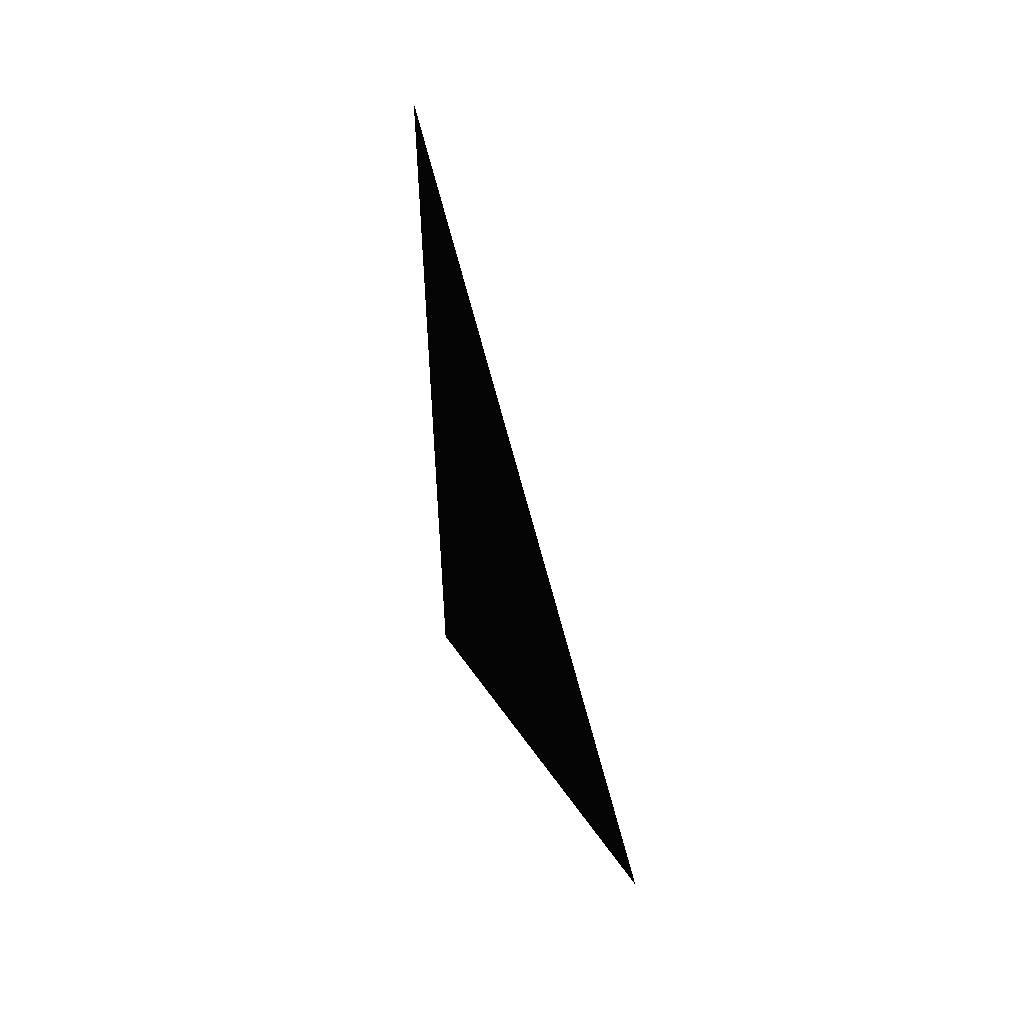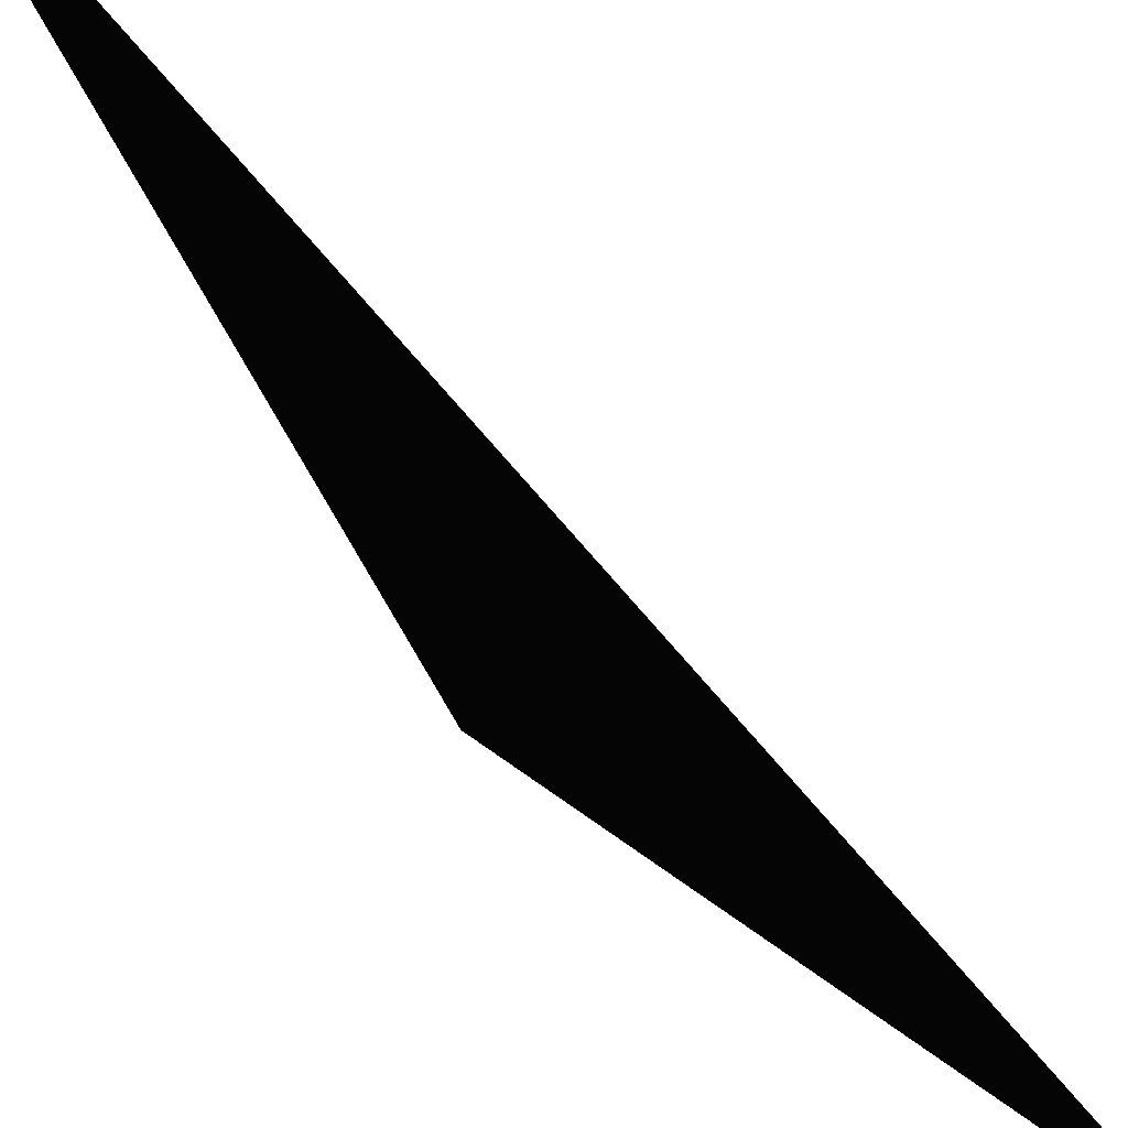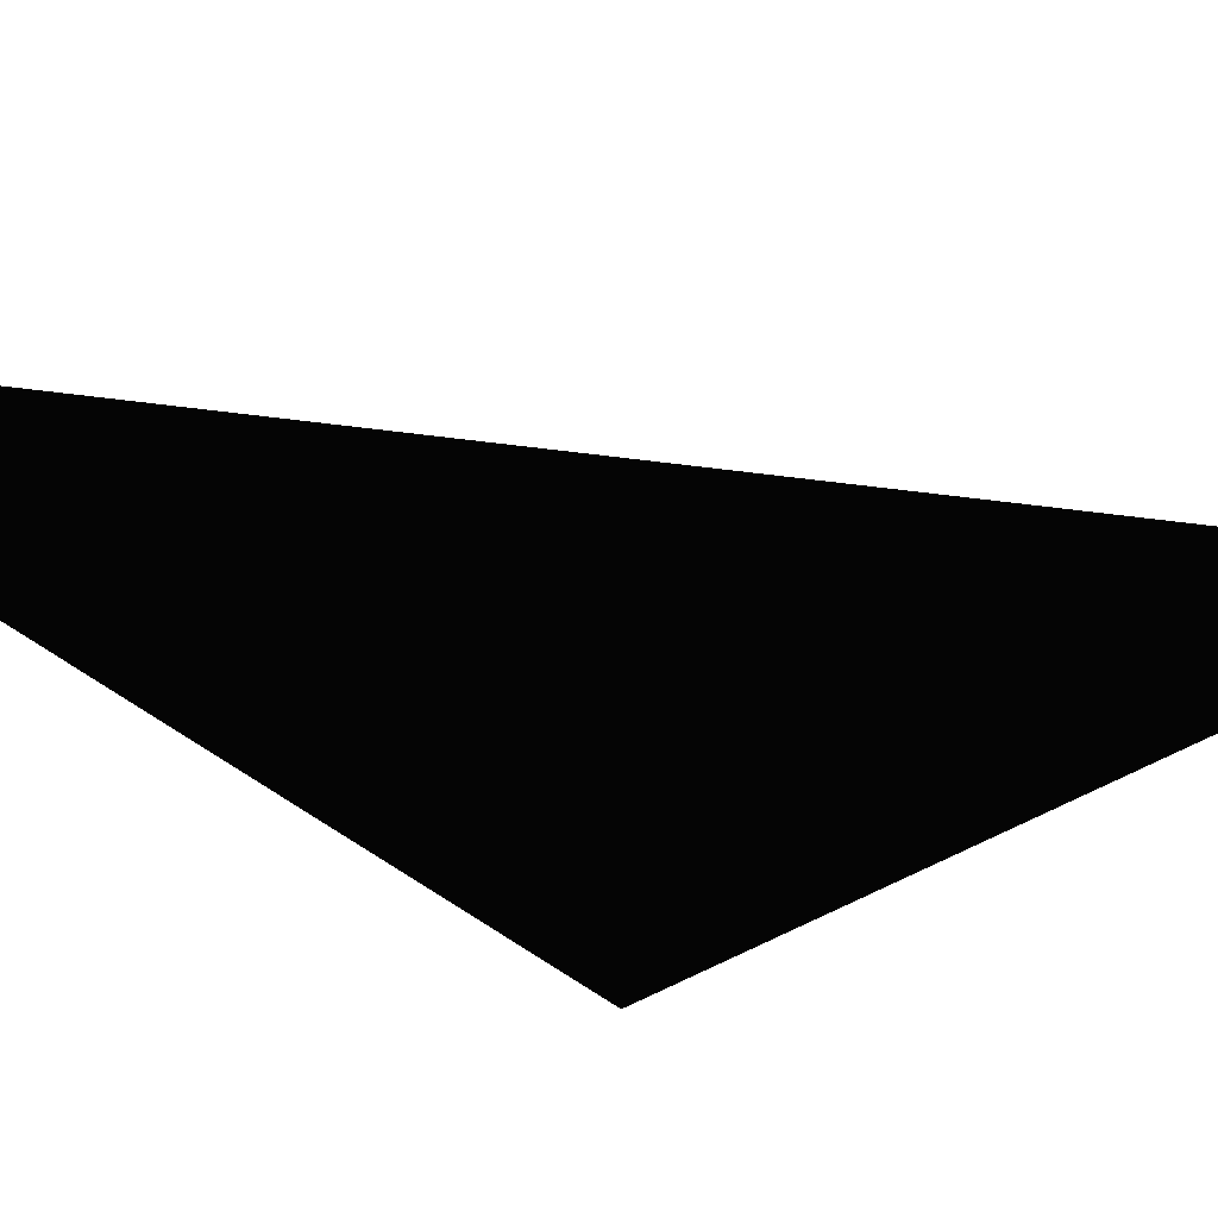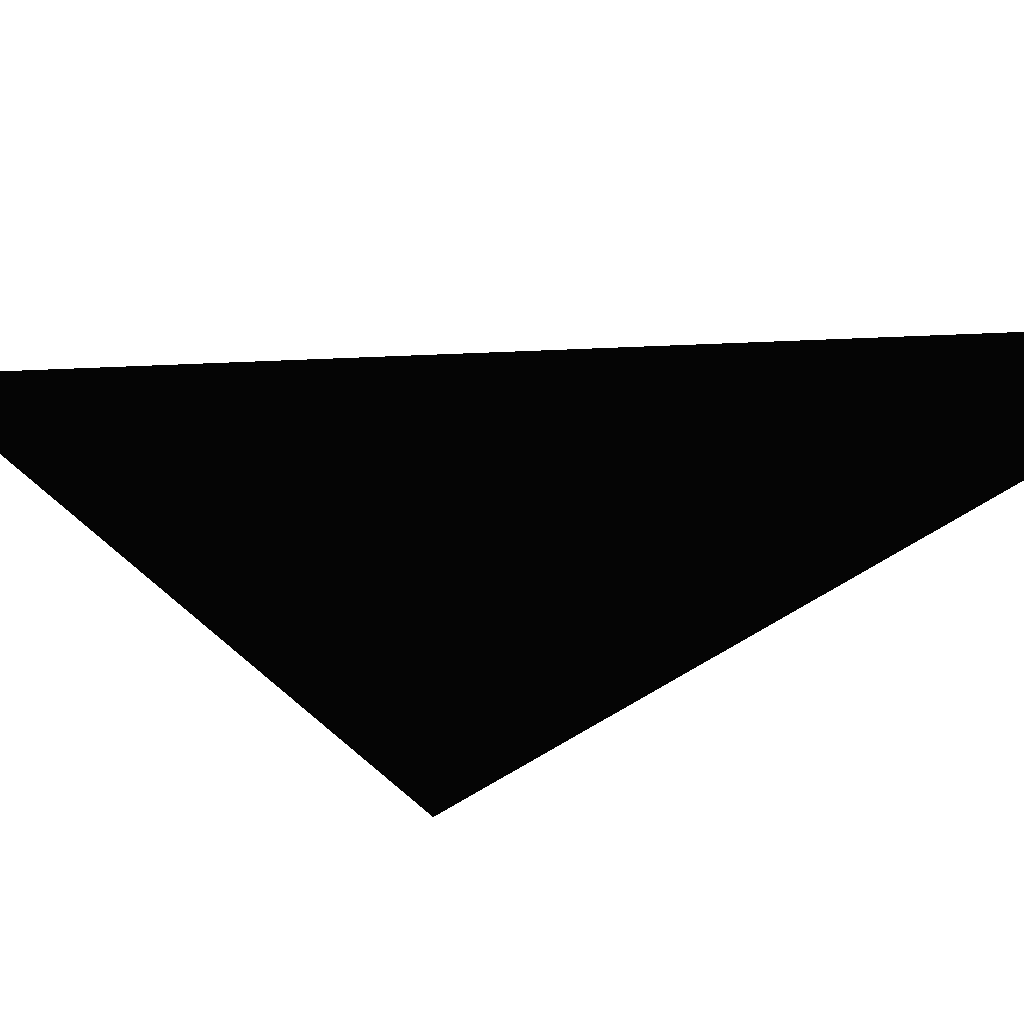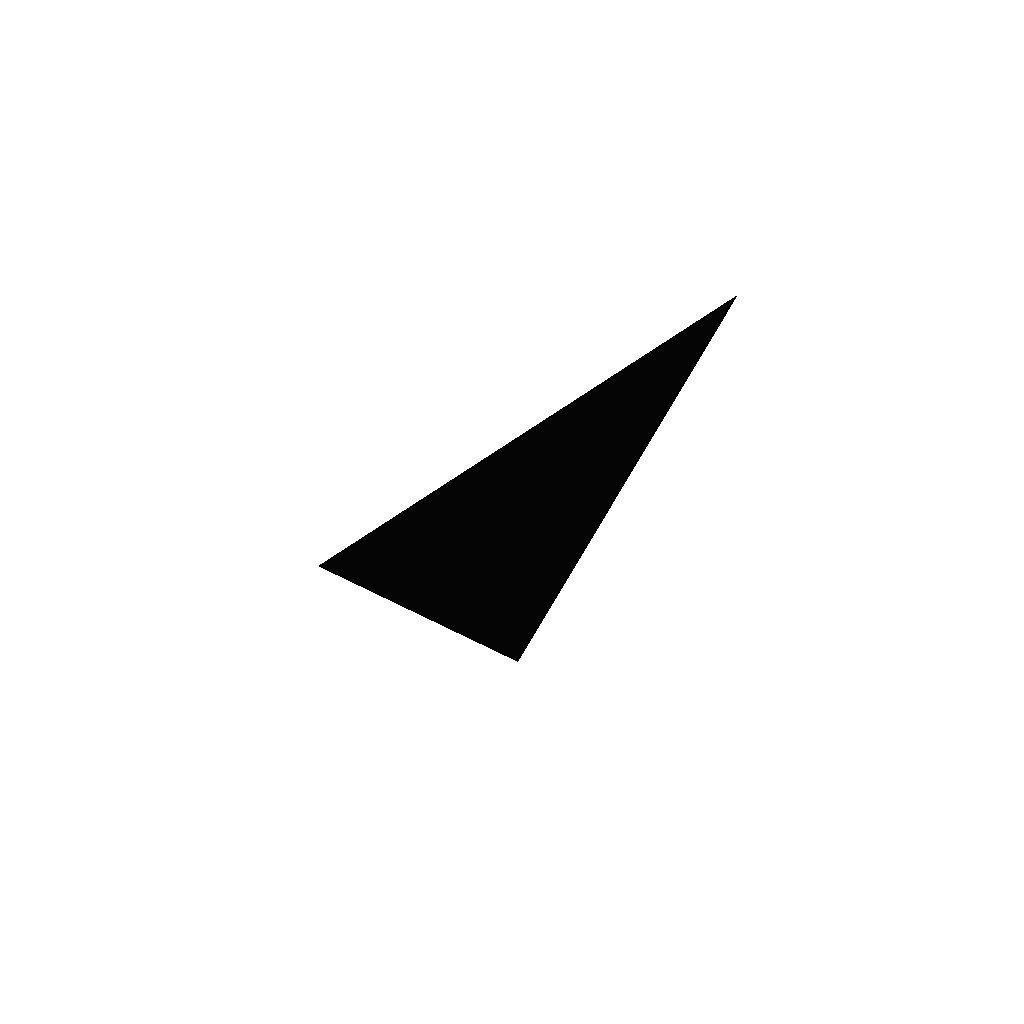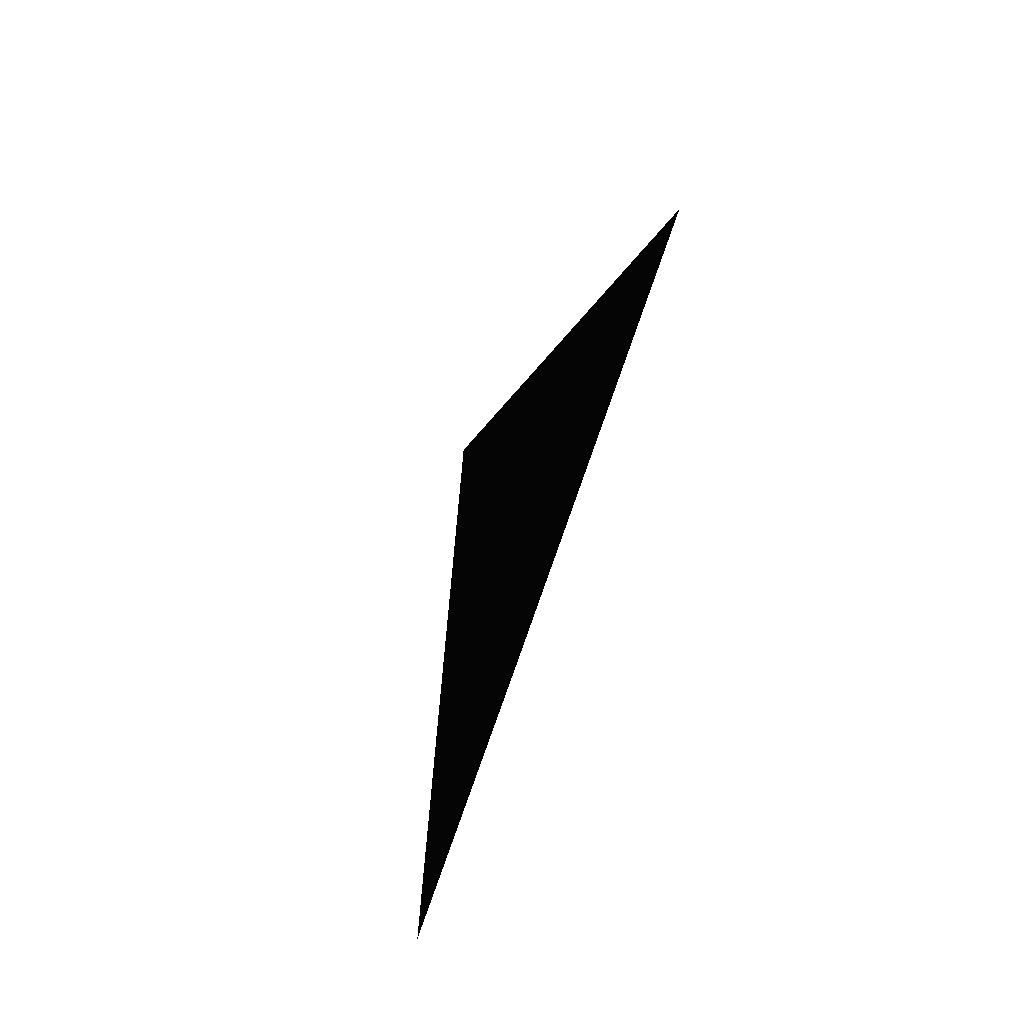
<metadata>
{"format":"stl","ext":"stl","renderer":"f3d","projection":"perspective","resolution":1024,"background":"white","views":[{"elev":-39.7,"azim":-0.2,"up":"+Y"},{"elev":78.9,"azim":-28.5,"up":"+Z"},{"elev":46.1,"azim":-79.3,"up":"+Z"},{"elev":-23.5,"azim":-43.9,"up":"+Z"},{"elev":50.3,"azim":-84.9,"up":"+Y"},{"elev":-22.1,"azim":-146.7,"up":"+Y"}]}
</metadata>
<code>
# stl→obj: 4 verts, 4 faces
v 0 5.679e+16 -7.388e+16
v 2.564e+16 0 -1.292e+13
v 7.06e+16 -1.007e+17 0
v -1.397e+16 2.296e+17 7.559e+16
f 1 2 3
f 4 2 3
f 4 1 3
f 4 1 2

</code>
